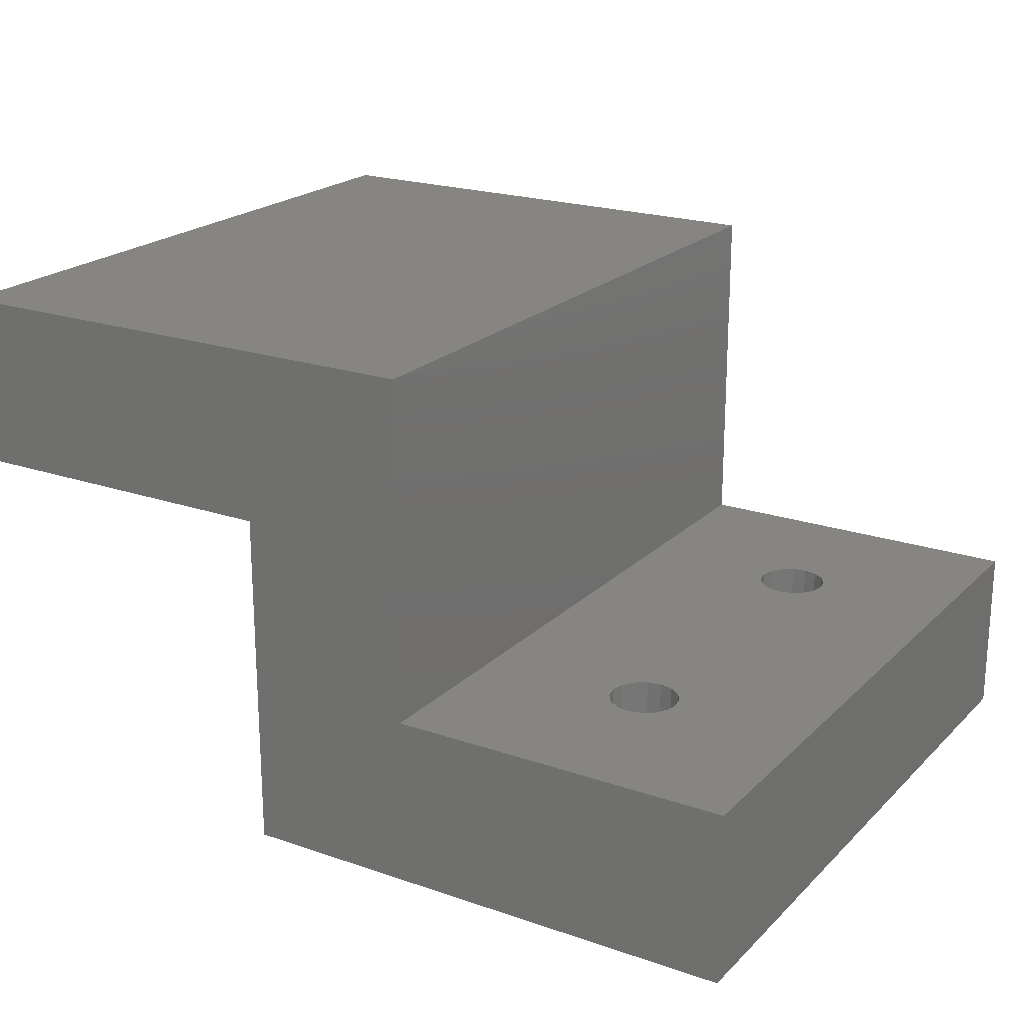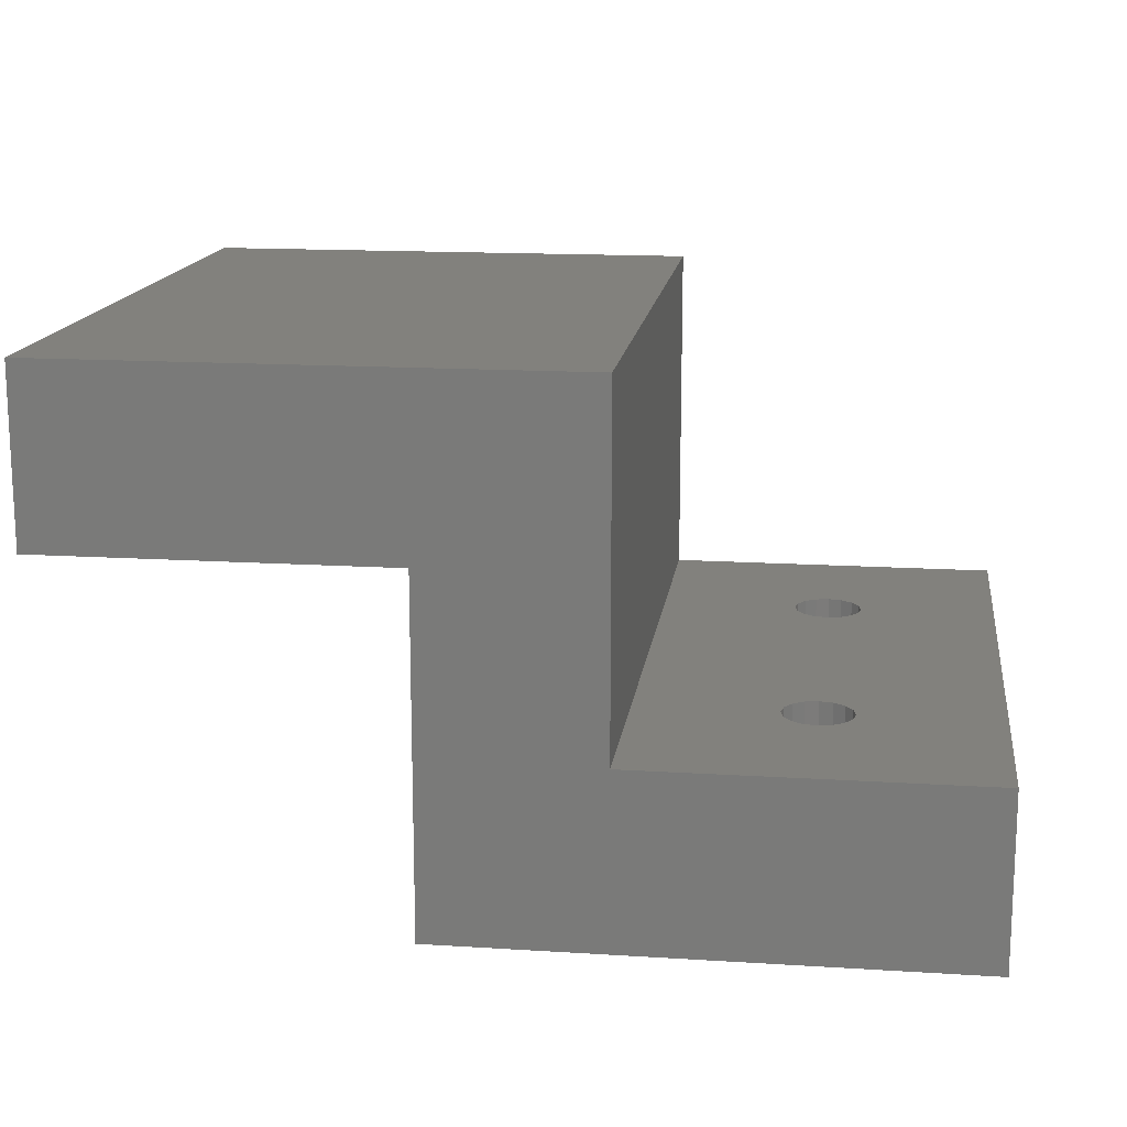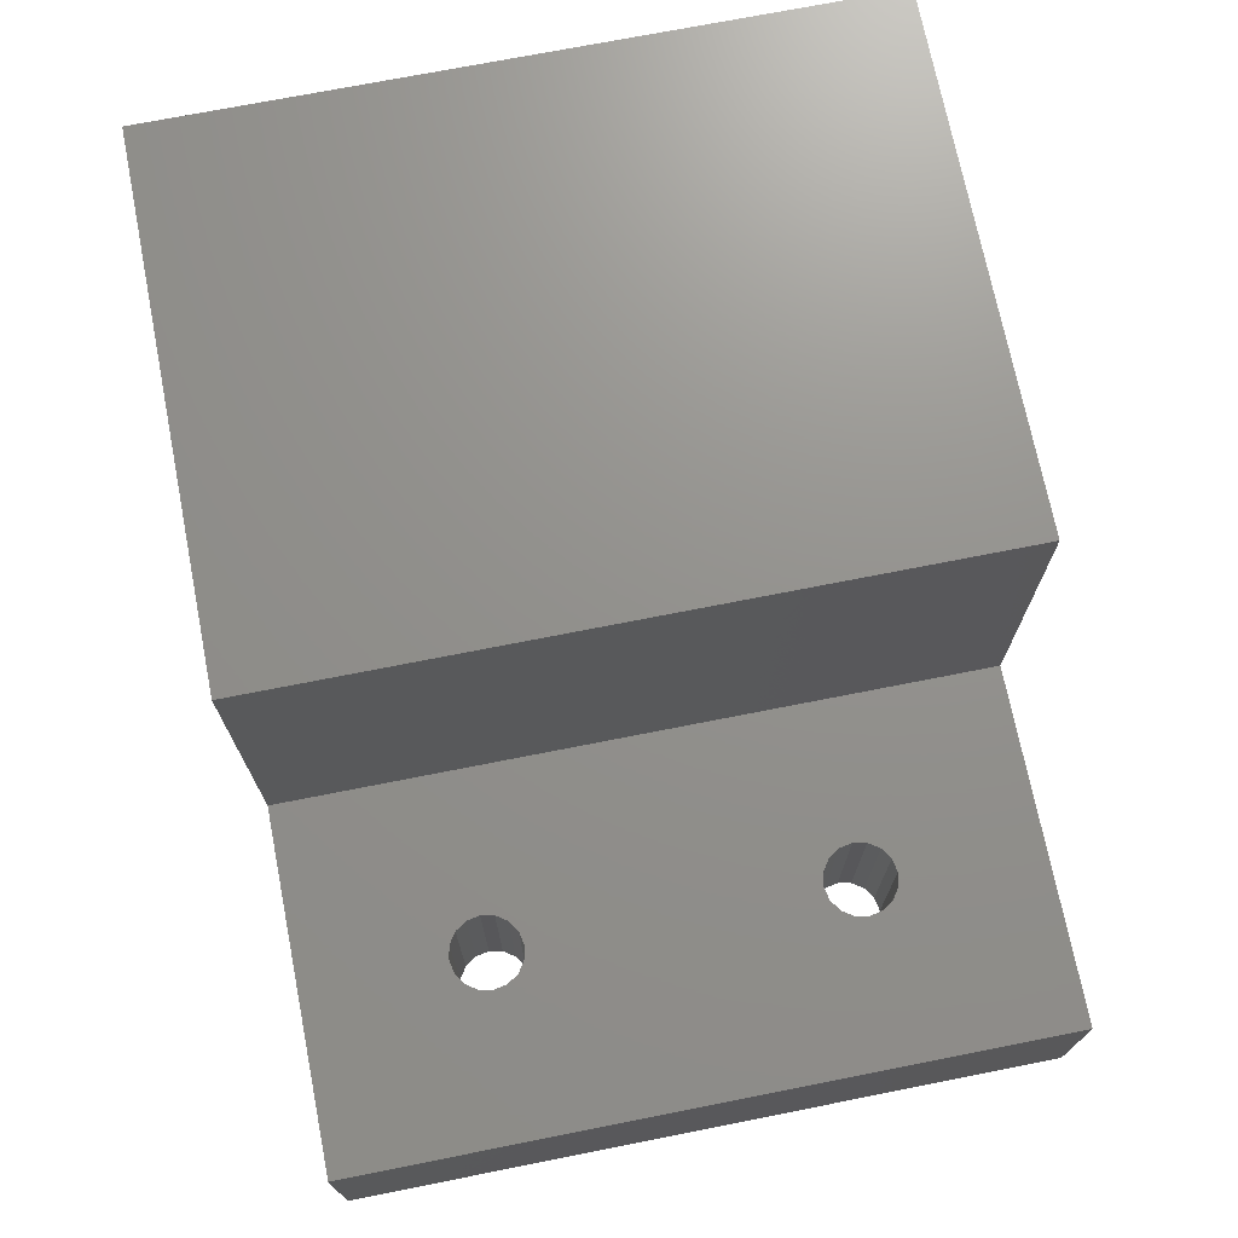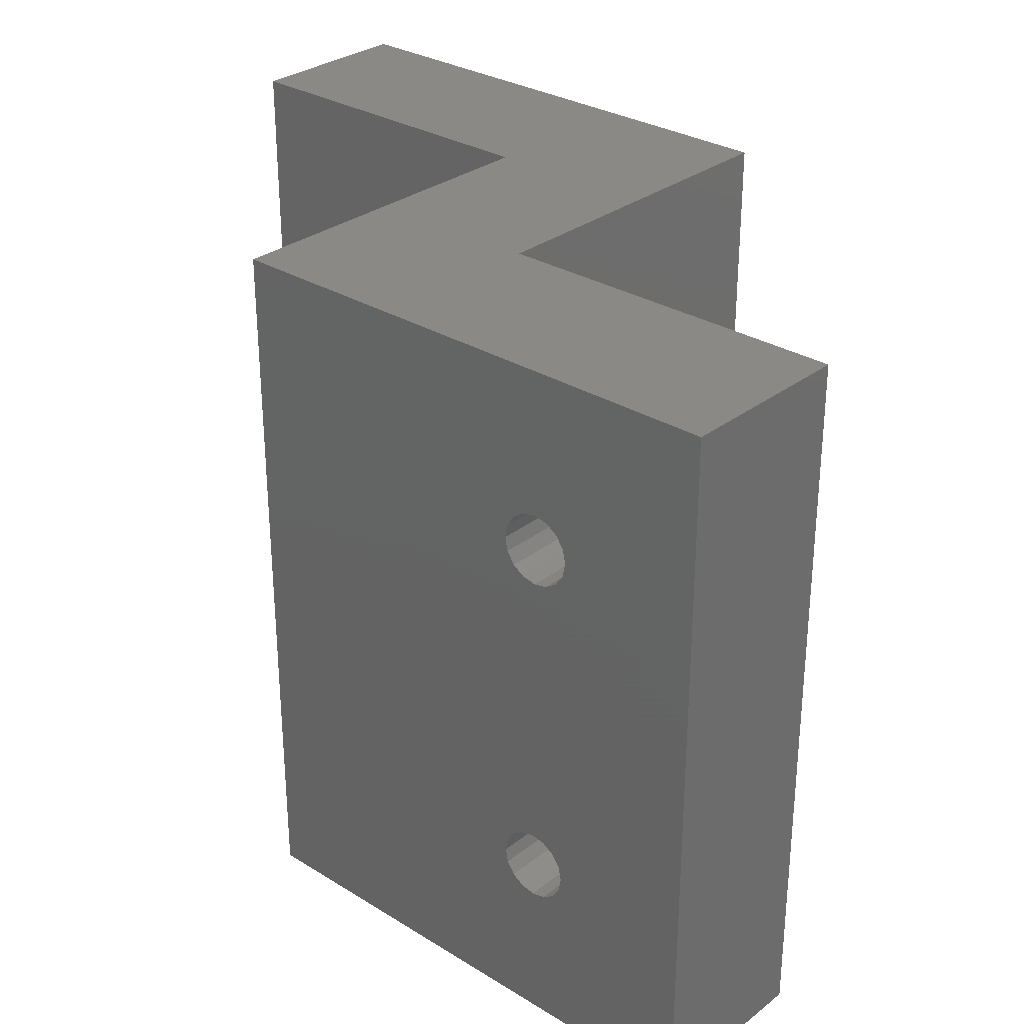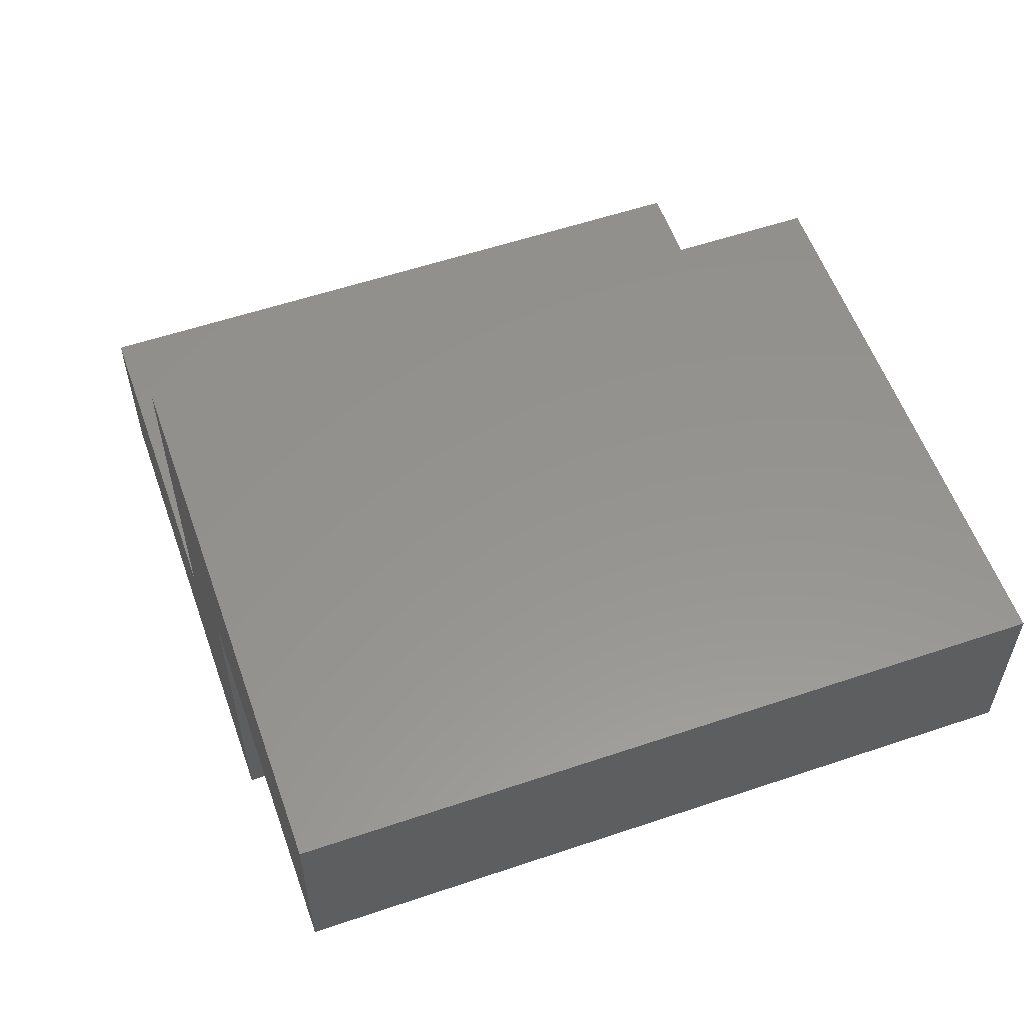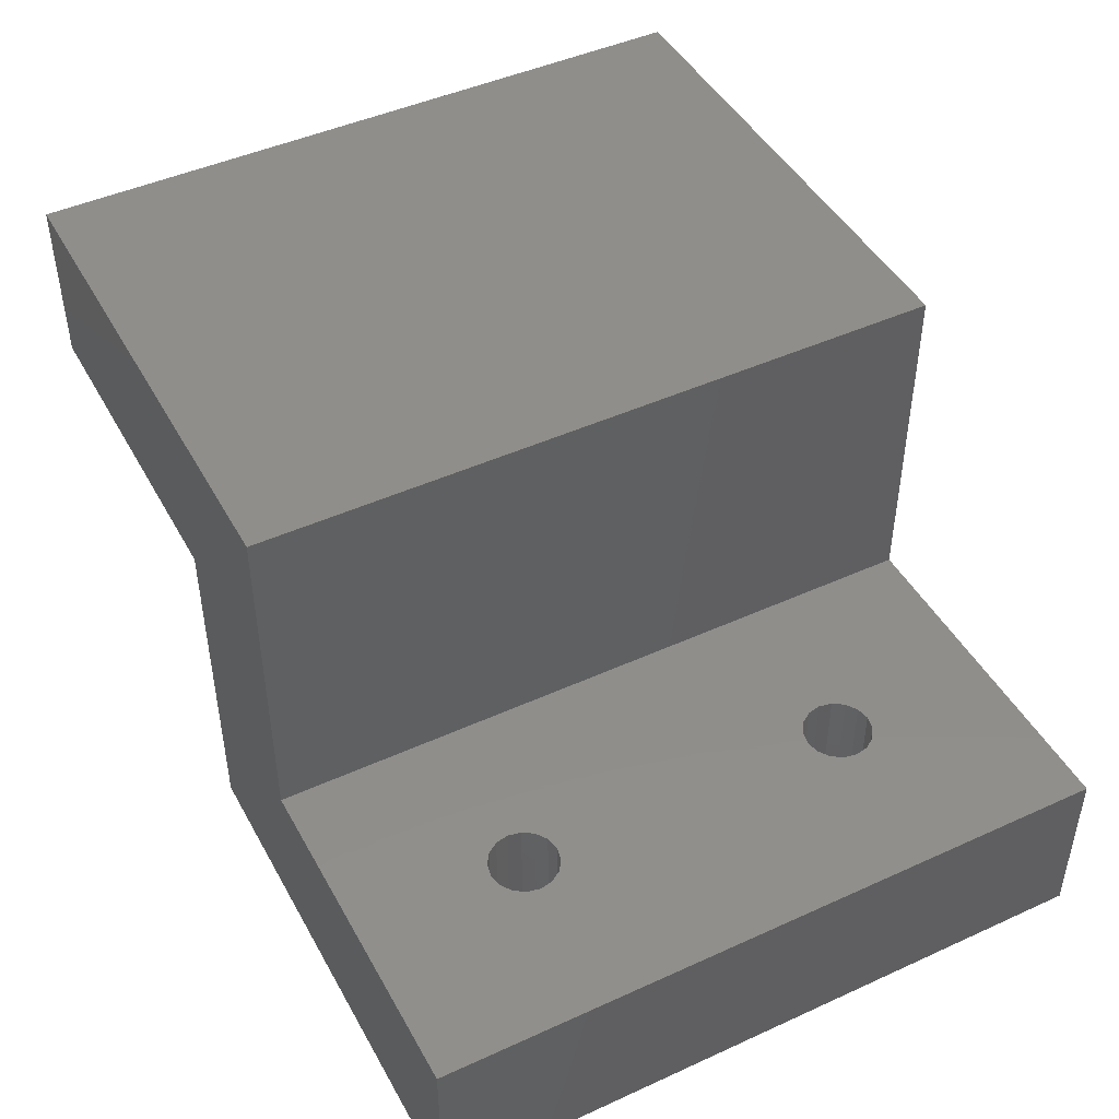
<metadata>
{"format":"stl","ext":"stl","renderer":"f3d","projection":"perspective","resolution":1024,"background":"white","views":[{"elev":21.1,"azim":31.6,"up":"+Y"},{"elev":15.3,"azim":7.6,"up":"+Y"},{"elev":72.0,"azim":78.8,"up":"+Y"},{"elev":30.0,"azim":41.9,"up":"+Z"},{"elev":56.7,"azim":-109.4,"up":"+Y"},{"elev":45.9,"azim":62.4,"up":"+Y"}]}
</metadata>
<code>
# stl→obj: 80 verts, 164 faces
v 15 0 20
v 15 5 0
v 15 5 20
v 15 0 0
v 5 15 20
v 0 10 20
v 5 5 20
v -10 15 20
v -10 10 20
v 0 0 20
v 5 5 0
v 0 0 0
v 0 10 0
v 5 15 0
v -10 15 0
v -10 10 0
v 10 5 16
v 10.38 5 15.92
v 10.71 5 15.71
v 10.92 5 15.38
v 11 5 15
v 10.92 5 14.62
v 10.92 5 5.383
v 10.38 5 14.08
v 10 5 6
v 10 5 14
v 10.38 5 5.924
v 10.71 5 14.29
v 10.71 5 5.707
v 11 5 5
v 10.38 5 4.076
v 10 5 4
v 10.71 5 4.293
v 10.92 5 4.617
v 9.617 5 15.92
v 9.293 5 15.71
v 9.076 5 15.38
v 9 5 15
v 9.076 5 14.62
v 9.076 5 5.383
v 9.293 5 14.29
v 9.617 5 14.08
v 9.617 5 5.924
v 9.293 5 5.707
v 9 5 5
v 9.076 5 4.617
v 9.617 5 4.076
v 9.293 5 4.293
v 9.617 0 15.92
v 10 0 16
v 9.293 0 15.71
v 9.076 0 15.38
v 9 0 15
v 9.076 0 14.62
v 9.076 0 5.383
v 9.293 0 14.29
v 9.617 0 14.08
v 10 0 6
v 10 0 14
v 9.293 0 5.707
v 9.617 0 5.924
v 9 0 5
v 9.617 0 4.076
v 9.293 0 4.293
v 9.076 0 4.617
v 10.38 0 15.92
v 10.71 0 15.71
v 10.92 0 15.38
v 11 0 15
v 10.92 0 14.62
v 10.92 0 5.383
v 10.71 0 14.29
v 10.38 0 14.08
v 10.38 0 5.924
v 10.71 0 5.707
v 11 0 5
v 10.92 0 4.617
v 10 0 4
v 10.71 0 4.293
v 10.38 0 4.076
f 1 2 3
f 2 1 4
f 5 6 7
f 8 6 5
f 6 8 9
f 7 1 3
f 7 10 1
f 10 7 6
f 4 11 2
f 12 11 4
f 13 11 12
f 11 13 14
f 15 13 16
f 13 15 14
f 12 6 13
f 6 12 10
f 3 17 7
f 3 18 17
f 3 19 18
f 3 20 19
f 3 21 20
f 3 22 21
f 23 22 3
f 24 25 26
f 27 24 28
f 22 23 28
f 24 27 25
f 28 29 27
f 28 23 29
f 2 23 3
f 23 2 30
f 31 2 32
f 33 2 31
f 34 2 33
f 30 2 34
f 35 7 17
f 36 7 35
f 37 7 36
f 38 7 37
f 39 7 38
f 40 39 41
f 25 42 26
f 43 42 25
f 42 43 41
f 44 41 43
f 40 41 44
f 39 40 7
f 11 40 45
f 11 45 46
f 11 32 2
f 32 11 47
f 40 11 7
f 48 11 46
f 47 11 48
f 49 1 10
f 1 49 50
f 10 51 49
f 10 52 51
f 10 53 52
f 10 54 53
f 55 54 10
f 54 55 56
f 57 58 59
f 60 56 55
f 57 61 58
f 57 60 61
f 56 60 57
f 12 55 10
f 55 12 62
f 4 63 12
f 64 12 63
f 65 12 64
f 62 12 65
f 66 1 50
f 67 1 66
f 68 1 67
f 69 1 68
f 70 1 69
f 71 70 72
f 58 73 59
f 74 73 58
f 73 74 72
f 75 72 74
f 71 72 75
f 70 71 1
f 4 71 76
f 4 76 77
f 63 4 78
f 71 4 1
f 79 4 77
f 80 4 79
f 78 4 80
f 77 30 34
f 30 77 76
f 79 34 33
f 34 79 77
f 74 29 75
f 29 74 27
f 48 63 47
f 63 48 64
f 58 27 74
f 27 58 25
f 47 78 32
f 78 47 63
f 71 29 23
f 29 71 75
f 31 79 33
f 79 31 80
f 32 80 31
f 80 32 78
f 62 46 45
f 46 62 65
f 60 40 44
f 40 60 55
f 55 45 40
f 45 55 62
f 76 23 30
f 23 76 71
f 61 25 58
f 25 61 43
f 65 48 46
f 48 65 64
f 60 43 61
f 43 60 44
f 49 17 50
f 17 49 35
f 68 19 20
f 19 68 67
f 72 22 28
f 22 72 70
f 70 21 22
f 21 70 69
f 24 72 28
f 72 24 73
f 26 73 24
f 73 26 59
f 52 38 37
f 38 52 53
f 66 19 67
f 19 66 18
f 54 41 39
f 41 54 56
f 42 59 26
f 59 42 57
f 41 57 42
f 57 41 56
f 69 20 21
f 20 69 68
f 53 39 38
f 39 53 54
f 51 37 36
f 37 51 52
f 50 18 66
f 18 50 17
f 51 35 49
f 35 51 36
f 7 14 5
f 14 7 11
f 16 8 15
f 8 16 9
f 14 8 5
f 8 14 15
f 16 6 9
f 6 16 13

</code>
